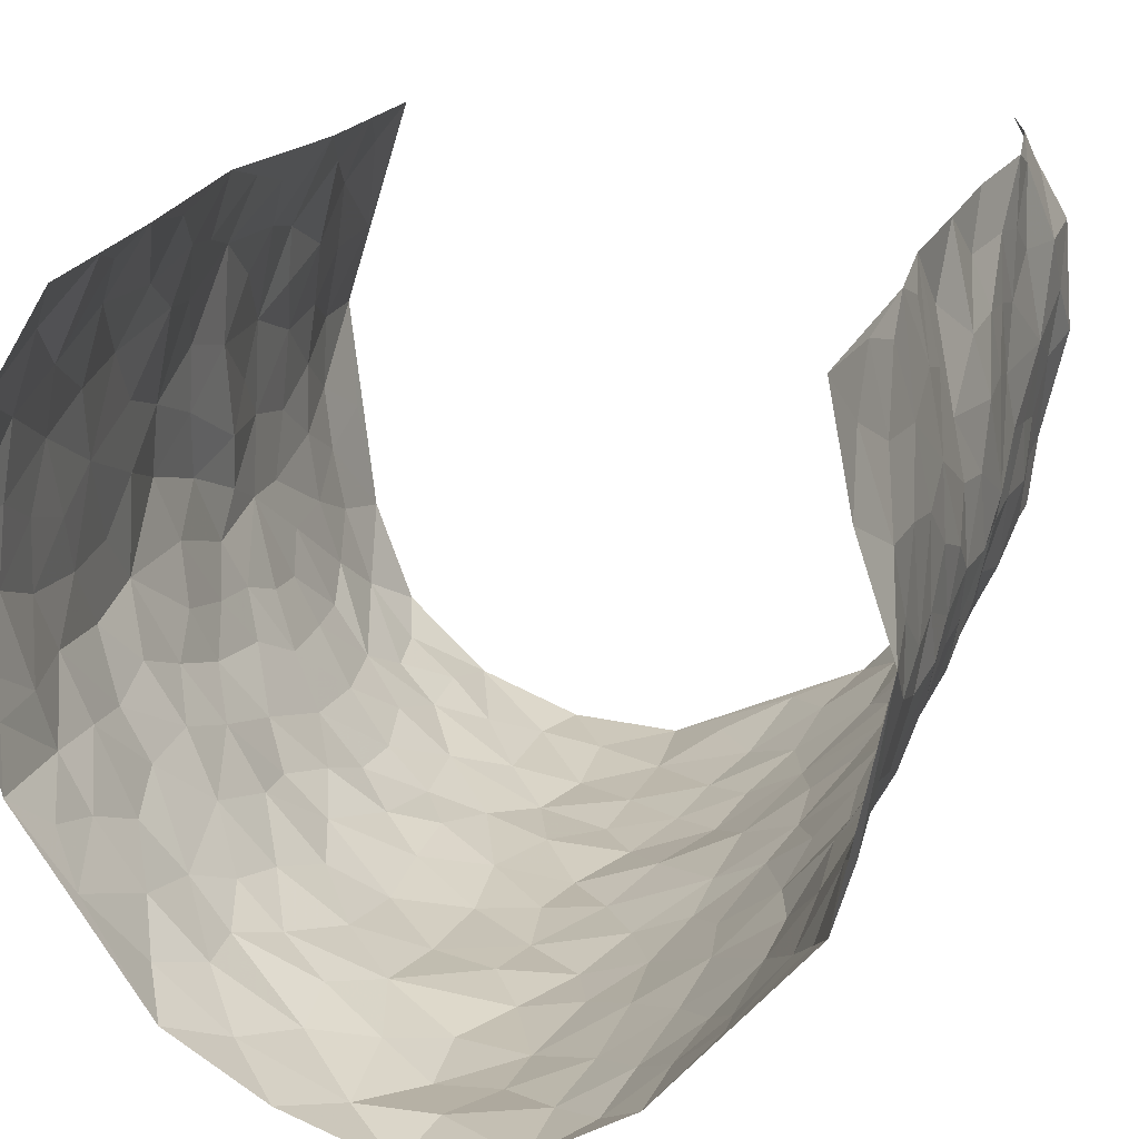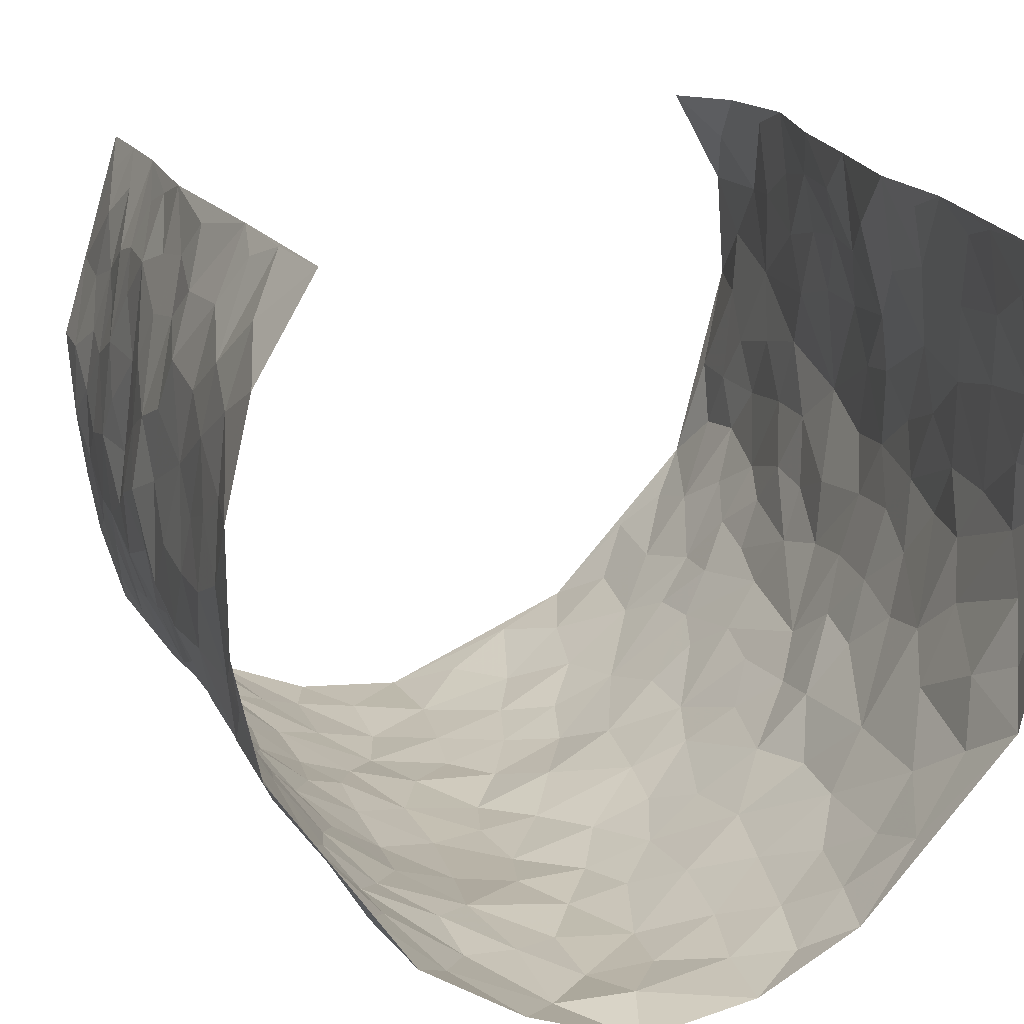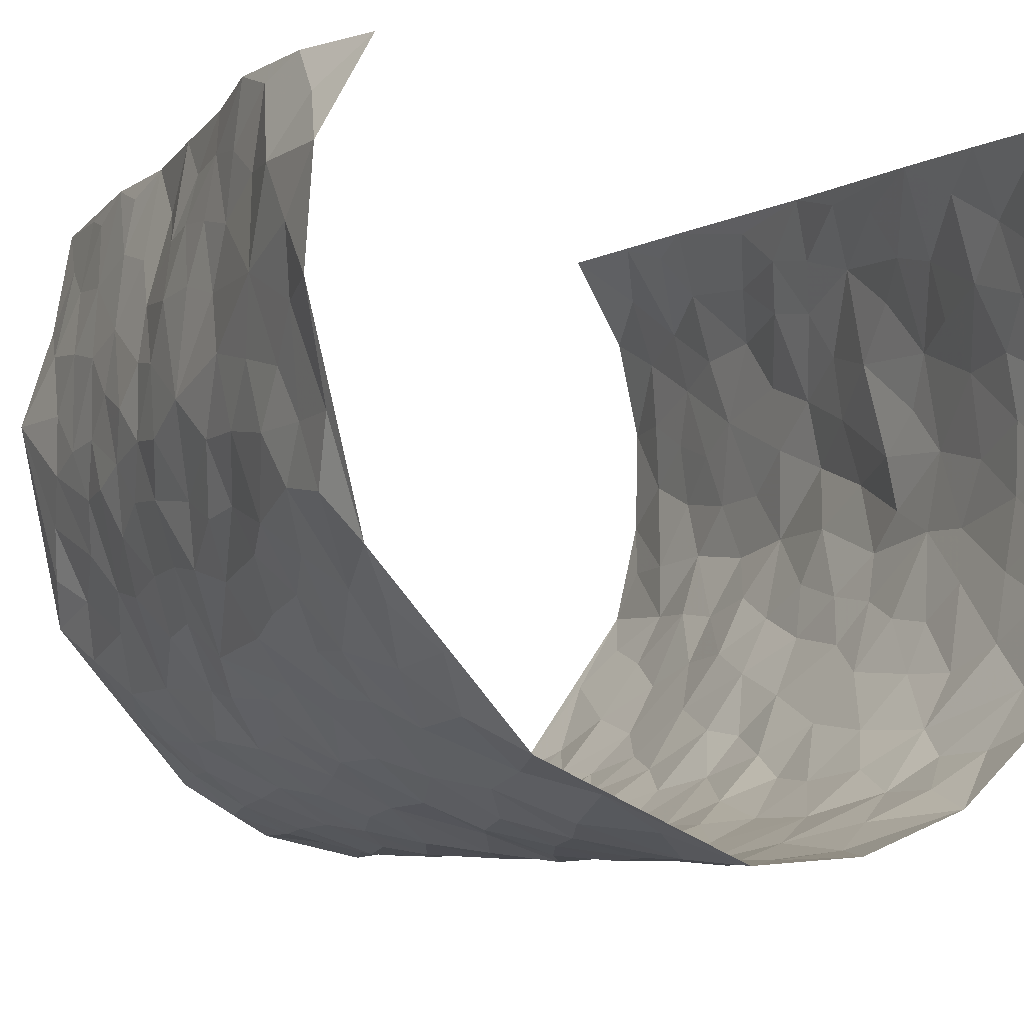
<metadata>
{"format":"obj","ext":"obj","renderer":"f3d","projection":"perspective","resolution":1024,"background":"white","views":[{"elev":19.3,"azim":-162.9,"up":"+Z"},{"elev":16.3,"azim":164.4,"up":"+Z"},{"elev":-5.2,"azim":-24.0,"up":"+Z"}]}
</metadata>
<code>
v -0.3545 0.02362 0.4539
v -0.3726 1.015 0.4377
v 0.3463 -0.01742 0.4243
v 0.3021 0.978 0.4507
v -0.4121 0.4041 0.2763
v -0.3778 0.5167 0.4534
v -0.405 0.3712 0.3387
v 0.01447 0.001357 -0.3028
v -0.4001 0.2678 0.4637
v -0.3986 0.3533 0.4041
v -0.4247 0.01431 0.2236
v -0.3844 0.1444 0.4625
v -0.4127 0.3016 0.1932
v -0.4155 0.01589 0.3464
v -0.4044 0.3018 0.3234
v -0.3699 0.004278 -0.01442
v -0.398 0.2056 0.443
v -0.2496 0.165 -0.1747
v -0.4072 0.3332 0.2583
v -0.4197 0.1357 0.3502
v -0.3945 0.0812 0.4083
v -0.4207 0.07759 0.2842
v -0.4066 0.1361 0.1591
v -0.4126 0.08604 0.212
v -0.404 0.222 0.3582
v -0.4026 0.2856 0.3937
v -0.418 0.1886 0.255
v -0.4099 0.2188 0.1769
v -0.3999 0.5017 0.3406
v -0.3832 0.3917 0.4583
v -0.4339 1.006 0.1978
v -0.3915 0.2269 0.02041
v 0.26 0.1603 -0.2376
v -0.3816 0.7653 0.4464
v -0.3038 0.3921 -0.1289
v -0.4127 0.7619 0.2505
v -0.4128 0.8413 0.2662
v -0.3943 0.4474 0.06018
v -0.4043 0.6111 0.07282
v -0.3837 0.9994 -0.04726
v -0.3824 0.7025 0.4255
v -0.4145 0.5692 0.1345
v -0.3233 0.7546 -0.1238
v -0.3781 0.2834 -0.005828
v -0.3541 0.227 -0.04733
v -0.3718 0.1649 -0.01442
v -0.3542 0.6385 -0.07171
v -0.3094 0.559 -0.1383
v 0.1686 0.4754 -0.2777
v -0.2795 0.2197 -0.1488
v -0.1919 0.6084 -0.2435
v -0.3098 0.629 -0.1298
v -0.2548 0.05548 -0.1651
v -0.414 0.7164 0.09611
v -0.3198 0.1944 -0.1014
v -0.3921 0.6307 0.3429
v -0.02835 0.3459 -0.3035
v 0.06741 0.3388 -0.3046
v 0.275 0.4532 -0.1994
v -0.08841 0.5487 -0.2959
v -0.1527 0.5531 -0.2665
v 0.09583 0.6314 -0.3017
v -0.4063 0.3528 0.1135
v -0.4109 0.583 0.2216
v -0.387 0.8253 0.4173
v -0.3977 0.1344 0.04597
v -0.2908 0.0121 -0.1086
v -0.4152 0.4773 0.2731
v -0.4076 0.1796 0.1016
v -0.3985 0.02583 0.1052
v -0.209 -0.0004365 -0.1999
v -0.3993 0.09573 0.1032
v -0.3941 0.05715 0.03577
v -0.3359 0.03814 -0.06361
v -0.3466 0.1051 -0.04878
v -0.3951 0.6992 0.361
v -0.379 0.8899 0.4342
v -0.416 0.518 0.2119
v 0.001192 0.9954 -0.3273
v -0.4082 0.6852 0.2728
v -0.3895 0.3198 0.04482
v -0.382 0.4644 -0.009084
v 0.01197 0.57 -0.3146
v -0.04171 0.4804 -0.3045
v 0.01189 0.4179 -0.3132
v -0.1053 0.1261 -0.2654
v -0.3993 0.6749 0.04053
v -0.3765 0.5767 0.3859
v -0.4153 0.6989 0.2017
v -0.3533 0.2982 -0.06193
v -0.4059 0.2747 0.1137
v -0.3785 0.6918 -0.02509
v -0.1556 0.4824 -0.2558
v -0.2316 0.4334 -0.2073
v -0.4128 0.6554 0.118
v 0.003122 0.1165 -0.3003
v -0.3386 0.511 -0.09763
v -0.2876 0.2868 -0.1449
v -0.2145 0.5011 -0.2221
v -0.1601 0.3791 -0.2489
v -0.3703 0.6417 0.4484
v -0.4178 0.6301 0.1767
v -0.3999 0.5908 0.2855
v -0.2953 0.1092 -0.1212
v -0.3819 0.537 -0.001275
v -0.42 0.4137 0.1608
v -0.1165 0.3214 -0.2757
v -0.1322 0.2465 -0.2627
v -0.3801 0.6156 -0.006145
v 0.1068 0.7292 -0.2888
v 0.0092 0.214 -0.3023
v -0.06068 0.2708 -0.2913
v 0.01562 0.287 -0.3077
v -0.3464 0.3642 -0.08286
v -0.1704 0.1812 -0.2324
v -0.4184 0.4946 0.1288
v -0.3926 0.3855 0.03639
v -0.3709 0.3943 -0.02534
v -0.2661 0.5222 -0.1785
v -0.2245 0.3478 -0.2031
v -0.2986 0.4658 -0.1422
v -0.1981 0.2681 -0.2214
v -0.077 0.4087 -0.2823
v -0.4037 0.5366 0.06897
v -0.07702 0.1961 -0.2812
v -0.1806 0.09116 -0.2154
v -0.3212 0.2584 -0.0996
v -0.3865 0.4523 0.4037
v -0.405 0.4345 0.3462
v 0.1002 0.4229 -0.3025
v 0.213 0.2403 -0.2635
v 0.09006 0.5176 -0.3081
v 0.02711 0.4869 -0.3123
v 0.1692 0.3943 -0.2744
v 0.3976 0.4852 0.2631
v 0.2163 0.4357 -0.25
v 0.2582 0.3158 -0.2274
v 0.1636 0.5694 -0.2826
v 0.1176 0.9983 -0.2864
v -0.2579 0.6175 -0.1931
v 0.3386 0.8791 -0.08239
v 0.3665 0.9961 -0.01941
v -0.1998 0.7793 -0.249
v -0.05657 0.8621 -0.3127
v -0.2725 0.3469 -0.1614
v -0.3571 0.5681 -0.05928
v -0.05366 0.05191 -0.2729
v -0.1295 0.02054 -0.2361
v 0.137 0.003362 -0.296
v 0.01546 0.8583 -0.3214
v -0.01472 0.6977 -0.3166
v 0.3645 0.1981 -0.1134
v 0.3107 0.2921 -0.1728
v 0.402 0.5225 0.06512
v 0.3852 0.5448 0.0006256
v 0.3809 0.1357 -0.08504
v 0.3967 0.2262 -0.01548
v 0.3463 0.3629 -0.1079
v 0.02598 0.6397 -0.3096
v -0.05599 0.6247 -0.3108
v -0.1385 0.7274 -0.279
v -0.08333 0.6904 -0.3038
v -0.05919 0.7891 -0.3154
v -0.1289 0.6302 -0.2837
v 0.02283 0.773 -0.3171
v 0.2244 0.9998 -0.2218
v -0.01669 0.9245 -0.3122
v -0.2457 0.8454 -0.2187
v -0.188 0.8791 -0.2597
v -0.2802 0.7801 -0.1859
v -0.225 0.9975 -0.235
v -0.2083 0.6941 -0.2359
v -0.2815 0.6984 -0.1825
v -0.1345 0.828 -0.2859
v -0.1194 0.997 -0.2986
v 0.2073 0.7474 -0.2442
v 0.1699 0.6688 -0.2679
v 0.2864 0.596 -0.1699
v 0.2479 0.5251 -0.2243
v 0.2465 0.6673 -0.2158
v 0.3407 0.7431 -0.08566
v 0.3006 0.6835 -0.1439
v 0.2601 0.7343 -0.2007
v 0.07058 0.9281 -0.3123
v 0.07834 0.8225 -0.3008
v 0.1433 0.8582 -0.2829
v 0.2288 0.8745 -0.2194
v 0.2839 0.7941 -0.1726
v 0.2222 0.5976 -0.2401
v -0.3963 0.8802 0.3464
v -0.4183 0.8233 0.1492
v -0.4004 0.7871 0.3363
v -0.3954 1.01 0.3159
v -0.3847 0.9542 0.3828
v -0.4132 0.9317 0.2751
v -0.4184 0.8934 0.1987
v -0.4086 0.9337 0.06986
v -0.4186 0.8919 0.1271
v -0.4149 0.7526 0.1559
v -0.3958 0.8187 0.02931
v -0.4084 0.787 0.09036
v -0.3762 0.9043 -0.01859
v -0.3281 0.8785 -0.1276
v -0.3983 0.9629 0.008934
v -0.3596 0.8185 -0.05953
v -0.3582 0.9372 -0.08657
v -0.2922 0.9727 -0.1591
v -0.3786 0.7641 -0.01479
v -0.2809 0.9011 -0.1816
v -0.2341 0.9297 -0.2232
v 0.1508 0.7855 -0.2711
v 0.2368 0.8058 -0.2218
v 0.1805 0.9343 -0.2594
v 0.3254 0.8116 -0.1128
v 0.2867 0.8809 -0.1536
v 0.3056 0.982 -0.1106
v 0.2579 0.9389 -0.1926
v 0.3425 0.9467 -0.06285
v 0.3229 0.4944 -0.1308
v 0.2931 0.5306 -0.177
v 0.3712 0.6031 -0.03647
v 0.3395 0.6638 -0.07732
v 0.3298 0.588 -0.1035
v 0.3281 0.1929 -0.1728
v 0.3783 0.3345 -0.04925
v 0.3657 0.5222 -0.06323
v 0.3093 0.3897 -0.1645
v -0.1205 0.9128 -0.294
v -0.1758 0.9568 -0.2721
v 0.3093 0.1362 -0.201
v 0.4042 0.01028 0.06601
v 0.2055 0.3354 -0.2669
v 0.2618 0.3873 -0.2242
v 0.4121 0.2446 0.04499
v 0.3935 0.9876 0.2251
v 0.338 0.2325 0.4327
v 0.3671 0.8099 -0.02146
v 0.4049 0.4789 0.189
v 0.3713 0.7449 -0.02802
v 0.348 0.4824 0.445
v 0.4143 0.288 0.1332
v 0.3843 0.4668 -0.01782
v 0.4032 0.3004 0.2429
v 0.4052 0.4134 0.02892
v 0.3863 0.001588 -0.0563
v 0.1023 0.2525 -0.3076
v 0.3966 0.07601 -0.03986
v 0.1433 0.3199 -0.2912
v 0.3555 0.2683 -0.1125
v 0.3808 0.2508 0.3359
v 0.4149 0.4561 0.1112
v 0.4097 0.07862 0.03276
v 0.3621 0.4264 -0.0753
v 0.4081 0.3679 0.07351
v 0.2752 0.2352 -0.2148
v 0.3824 0.2718 -0.05617
v 0.2636 0.08114 -0.234
v 0.3423 0.004368 -0.169
v 0.2523 0.005061 -0.2522
v 0.2086 0.1169 -0.2666
v 0.08121 0.1697 -0.3095
v 0.1551 0.1913 -0.2887
v 0.413 0.1429 0.07003
v 0.3934 0.4119 0.2447
v 0.4047 0.2115 0.2094
v 0.4196 0.07488 0.106
v 0.4014 0.3782 0.1355
v 0.4075 0.3313 0.1836
v 0.3771 0.3114 0.3498
v 0.4052 0.5578 0.22
v 0.413 0.1379 0.15
v 0.4017 0.1399 0.2214
v 0.3886 0.3545 0.3067
v 0.3559 0.3332 0.4038
v 0.3802 0.4238 0.3551
v 0.4104 0.3101 0.04612
v 0.3908 0.09402 0.2761
v 0.3206 0.06612 -0.1954
v 0.369 0.07005 -0.1312
v 0.08504 0.07824 -0.3009
v 0.1568 0.07378 -0.2926
v 0.3219 0.7296 0.4472
v 0.4163 0.0709 0.1883
v 0.4153 0.2098 0.1162
v 0.352 0.4077 0.4248
v 0.3677 0.4934 0.3758
v 0.3915 0.2389 0.2699
v 0.4004 0.1465 -0.009165
v 0.4183 -0.006429 0.1881
v 0.3856 0.3934 -0.02723
v 0.3606 0.04658 0.3907
v 0.3418 0.1071 0.4288
v 0.3822 0.1678 0.2978
v 0.3745 0.1096 0.3544
v 0.3904 -0.003128 0.2805
v 0.3571 0.1716 0.393
v 0.417 0.5491 0.1403
v 0.4042 0.6244 0.1686
v 0.408 0.6317 0.06117
v 0.3893 0.6784 0.3059
v 0.4007 0.7656 0.1131
v 0.3447 0.6072 0.4266
v 0.3985 0.631 0.2451
v 0.3738 0.5809 0.3274
v 0.3937 0.7336 0.2143
v 0.3834 0.5169 0.318
v 0.3587 0.5579 0.3859
v 0.3652 0.6438 0.3663
v 0.4055 0.686 0.1188
v 0.4024 0.7207 0.04456
v 0.378 0.6727 -0.00812
v 0.3718 0.8377 0.3377
v 0.3926 0.8618 0.1985
v 0.383 0.7638 0.2942
v 0.3586 0.7615 0.3764
v 0.3877 0.8322 0.2658
v 0.3136 0.854 0.4465
v 0.3941 0.7939 0.1773
v 0.33 0.7923 0.4272
v 0.3874 0.9207 0.2304
v 0.3654 0.9844 0.3448
v 0.3931 0.992 0.1014
v 0.3775 0.9126 0.3091
v 0.3494 0.9114 0.3914
v 0.3939 0.927 0.15
v 0.3803 0.8971 0.04447
v 0.3705 0.879 -0.02131
v 0.3812 0.9655 0.03984
v 0.3942 0.8185 0.05341
v 0.3989 0.8547 0.1217
f 29 6 128
f 12 21 20
f 26 10 9
f 55 45 46
f 27 19 15
f 26 9 17
f 101 6 88
f 12 1 21
f 7 15 19
f 125 86 96
f 84 123 85
f 129 29 128
f 25 27 15
f 12 20 17
f 73 75 66
f 22 14 11
f 26 17 25
f 9 12 17
f 25 15 26
f 5 129 7
f 52 146 48
f 55 18 50
f 7 19 5
f 20 27 25
f 124 82 105
f 41 76 34
f 20 14 22
f 14 20 21
f 14 21 1
f 24 22 11
f 24 27 22
f 72 66 69
f 69 32 91
f 70 24 11
f 24 23 27
f 17 20 25
f 27 20 22
f 10 15 7
f 10 26 15
f 23 28 27
f 27 13 19
f 28 23 69
f 13 27 28
f 119 121 94
f 10 7 129
f 6 30 128
f 9 10 30
f 36 192 80
f 80 102 89
f 118 81 44
f 64 103 78
f 115 126 86
f 45 32 46
f 91 63 13
f 129 68 29
f 95 87 54
f 95 54 199
f 202 40 204
f 82 97 105
f 29 88 6
f 18 55 104
f 148 126 71
f 38 82 124
f 50 18 122
f 117 82 38
f 5 19 106
f 82 117 118
f 80 64 102
f 127 45 55
f 194 77 190
f 98 35 114
f 39 124 105
f 127 50 98
f 106 19 13
f 66 75 46
f 39 95 42
f 63 117 38
f 95 89 102
f 101 56 76
f 51 140 99
f 18 53 126
f 62 83 132
f 45 127 90
f 112 113 57
f 103 29 68
f 130 85 58
f 109 39 105
f 35 94 121
f 113 246 58
f 151 165 163
f 120 100 94
f 114 127 98
f 192 190 65
f 95 39 87
f 36 191 37
f 67 104 74
f 56 101 88
f 13 63 106
f 192 34 76
f 268 241 243
f 108 115 125
f 93 84 60
f 133 84 85
f 156 288 157
f 101 76 41
f 80 103 64
f 105 97 146
f 99 61 51
f 92 109 47
f 125 96 111
f 158 227 153
f 75 104 55
f 69 66 32
f 81 91 32
f 106 78 68
f 42 64 78
f 77 34 65
f 24 70 72
f 75 73 16
f 16 71 67
f 2 34 77
f 13 28 91
f 103 56 88
f 56 80 76
f 72 69 23
f 11 16 70
f 16 73 70
f 16 67 74
f 115 18 126
f 24 72 23
f 73 72 70
f 16 74 75
f 72 73 66
f 32 45 44
f 84 83 60
f 66 46 32
f 78 106 116
f 117 63 81
f 67 53 104
f 103 68 78
f 69 91 28
f 36 80 89
f 106 38 116
f 106 68 5
f 81 118 117
f 62 132 138
f 32 44 81
f 53 67 71
f 57 58 85
f 123 100 107
f 93 60 61
f 33 230 224
f 8 96 147
f 132 133 130
f 140 48 119
f 93 100 123
f 122 98 50
f 164 60 160
f 53 71 126
f 125 112 108
f 193 194 195
f 75 55 46
f 63 91 81
f 56 103 80
f 196 198 31
f 18 104 53
f 121 48 97
f 38 106 63
f 118 97 82
f 97 35 121
f 51 172 140
f 130 134 49
f 87 39 109
f 288 252 263
f 97 114 35
f 47 43 92
f 57 113 58
f 248 130 58
f 34 101 41
f 114 90 127
f 116 124 42
f 145 94 35
f 118 114 97
f 167 79 175
f 98 145 35
f 85 123 57
f 43 47 52
f 199 36 89
f 42 78 116
f 159 83 62
f 88 29 103
f 74 104 75
f 118 44 90
f 173 140 172
f 42 95 102
f 190 192 37
f 65 190 77
f 89 95 199
f 125 111 112
f 92 87 109
f 18 115 122
f 177 180 176
f 112 57 107
f 109 105 146
f 93 94 100
f 285 286 275
f 96 86 147
f 137 232 131
f 57 123 107
f 87 92 208
f 49 134 136
f 132 130 49
f 161 164 162
f 50 127 55
f 122 108 107
f 122 107 100
f 48 140 52
f 118 90 114
f 99 119 94
f 123 84 93
f 36 37 192
f 48 121 119
f 120 122 100
f 39 42 124
f 38 124 116
f 248 58 246
f 44 45 90
f 98 122 120
f 146 52 47
f 94 93 99
f 168 209 170
f 212 183 188
f 202 197 200
f 42 102 64
f 107 108 112
f 99 93 61
f 8 280 96
f 112 111 113
f 125 115 86
f 115 108 122
f 128 30 10
f 5 68 129
f 10 129 128
f 132 49 138
f 83 84 133
f 130 133 85
f 83 133 132
f 248 134 130
f 156 152 224
f 151 110 165
f 212 186 211
f 153 224 249
f 254 251 244
f 246 261 262
f 225 158 249
f 49 136 179
f 185 184 150
f 214 188 181
f 181 188 182
f 161 163 174
f 143 170 172
f 110 211 185
f 184 79 167
f 174 228 169
f 62 110 159
f 163 150 144
f 210 169 229
f 170 143 168
f 176 211 110
f 98 120 145
f 94 145 120
f 48 146 97
f 109 146 47
f 148 86 126
f 147 86 148
f 71 8 148
f 8 147 148
f 244 276 254
f 232 136 134
f 174 143 161
f 60 83 160
f 163 162 151
f 159 160 83
f 261 281 262
f 259 281 149
f 219 220 59
f 246 113 111
f 33 255 131
f 157 256 152
f 137 255 153
f 230 278 279
f 262 260 33
f 154 155 242
f 131 255 137
f 248 131 232
f 281 280 149
f 259 258 278
f 220 179 59
f 159 151 160
f 162 160 151
f 164 61 60
f 228 174 144
f 144 174 163
f 159 110 151
f 161 172 164
f 186 184 185
f 161 162 163
f 61 164 51
f 160 162 164
f 187 217 213
f 150 163 165
f 205 202 200
f 79 184 139
f 170 43 173
f 174 169 143
f 161 143 172
f 167 144 150
f 176 180 183
f 172 170 173
f 223 226 221
f 185 150 165
f 99 140 119
f 207 206 203
f 172 51 164
f 43 52 173
f 173 52 140
f 167 175 228
f 228 229 169
f 210 168 169
f 177 110 62
f 189 138 179
f 62 138 177
f 136 232 233
f 181 182 222
f 150 184 167
f 178 180 189
f 49 179 138
f 177 138 189
f 180 178 182
f 178 179 220
f 307 308 304
f 222 223 221
f 215 187 188
f 176 183 212
f 187 213 186
f 214 215 188
f 185 211 186
f 237 181 239
f 182 188 183
f 110 185 165
f 216 215 141
f 211 176 212
f 182 183 180
f 176 110 177
f 213 184 186
f 178 189 179
f 177 189 180
f 195 190 37
f 197 198 200
f 195 194 190
f 34 192 65
f 80 192 76
f 37 196 195
f 194 2 77
f 193 2 194
f 196 37 191
f 31 193 195
f 198 196 191
f 31 195 196
f 199 201 191
f 197 204 31
f 198 191 201
f 31 198 197
f 201 199 54
f 36 199 191
f 54 208 201
f 208 43 205
f 208 54 87
f 198 201 200
f 206 205 203
f 43 170 203
f 210 207 209
f 40 202 206
f 31 204 40
f 197 202 204
f 208 205 200
f 43 203 205
f 205 206 202
f 203 209 207
f 171 40 207
f 40 206 207
f 208 200 201
f 43 208 92
f 170 209 203
f 168 143 169
f 207 210 171
f 168 210 209
f 188 187 212
f 212 187 186
f 166 139 213
f 184 213 139
f 237 214 181
f 215 214 141
f 216 141 218
f 213 217 166
f 142 166 216
f 217 216 166
f 187 215 217
f 216 217 215
f 237 141 214
f 142 216 218
f 223 222 182
f 179 136 59
f 223 220 219
f 267 238 251
f 237 327 141
f 223 182 178
f 158 290 253
f 220 223 178
f 59 233 227
f 233 59 136
f 248 246 131
f 153 249 158
f 251 254 267
f 223 219 226
f 111 261 246
f 297 251 238
f 276 256 157
f 167 228 144
f 229 228 175
f 175 171 229
f 229 171 210
f 260 257 33
f 265 271 272
f 266 289 283
f 269 243 250
f 249 224 152
f 266 283 271
f 227 233 137
f 253 227 158
f 325 313 320
f 135 264 275
f 310 329 239
f 270 298 297
f 249 256 225
f 275 273 269
f 311 222 221
f 155 154 299
f 234 276 157
f 310 311 299
f 222 239 181
f 221 226 155
f 266 263 252
f 242 290 244
f 264 273 275
f 273 264 243
f 242 244 154
f 276 290 225
f 288 234 157
f 240 282 302
f 275 286 306
f 225 290 158
f 234 263 284
f 241 254 276
f 233 232 137
f 137 153 227
f 264 135 238
f 244 251 154
f 260 259 257
f 227 253 219
f 33 224 255
f 154 297 299
f 240 302 307
f 297 154 251
f 264 268 243
f 253 226 219
f 271 284 263
f 277 294 293
f 290 242 253
f 241 234 284
f 59 227 219
f 242 155 226
f 252 245 231
f 157 152 156
f 257 230 33
f 152 256 249
f 278 230 257
f 262 33 131
f 224 153 255
f 259 278 257
f 134 248 232
f 230 279 224
f 96 261 111
f 261 96 280
f 280 281 261
f 246 262 131
f 252 247 245
f 268 267 241
f 283 277 272
f 288 247 252
f 275 274 285
f 295 291 294
f 267 268 264
f 263 234 288
f 309 310 299
f 290 276 244
f 283 272 271
f 267 254 241
f 265 243 241
f 236 240 285
f 297 238 270
f 303 305 298
f 241 276 234
f 221 155 299
f 272 277 293
f 250 243 287
f 286 285 240
f 284 271 265
f 271 263 266
f 295 3 291
f 225 256 276
f 241 284 265
f 289 266 231
f 3 292 291
f 321 235 323
f 293 294 296
f 279 278 258
f 245 279 258
f 279 156 224
f 260 281 259
f 280 8 149
f 262 281 260
f 231 266 252
f 267 264 238
f 306 304 270
f 283 289 295
f 243 269 273
f 236 269 250
f 294 292 296
f 274 236 285
f 269 274 275
f 250 287 293
f 245 289 231
f 236 274 269
f 156 279 247
f 242 226 253
f 247 279 245
f 243 265 287
f 288 156 247
f 265 272 293
f 296 292 236
f 293 287 265
f 295 294 277
f 277 283 295
f 236 250 296
f 289 3 295
f 292 294 291
f 293 296 250
f 300 304 308
f 325 320 235
f 329 330 326
f 270 304 303
f 270 303 298
f 309 305 301
f 135 306 270
f 299 297 298
f 298 309 299
f 238 135 270
f 300 314 305
f 303 300 305
f 304 306 307
f 300 303 304
f 282 319 315
f 322 325 235
f 275 306 135
f 307 306 286
f 240 307 286
f 308 307 302
f 302 282 308
f 308 282 315
f 305 309 298
f 310 309 301
f 310 301 329
f 310 239 311
f 222 311 239
f 299 311 221
f 319 312 315
f 312 323 316
f 301 305 318
f 305 314 316
f 300 308 315
f 316 314 312
f 312 314 315
f 315 314 300
f 323 312 324
f 316 313 318
f 282 4 317
f 330 313 325
f 4 321 324
f 235 320 323
f 282 317 319
f 312 319 317
f 326 325 322
f 316 320 313
f 316 318 305
f 142 218 327
f 327 218 141
f 316 323 320
f 324 312 317
f 4 324 317
f 321 323 324
f 318 313 330
f 328 326 322
f 326 327 329
f 329 327 237
f 326 328 327
f 322 142 328
f 327 328 142
f 329 237 239
f 301 318 330
f 326 330 325
f 330 329 301

</code>
